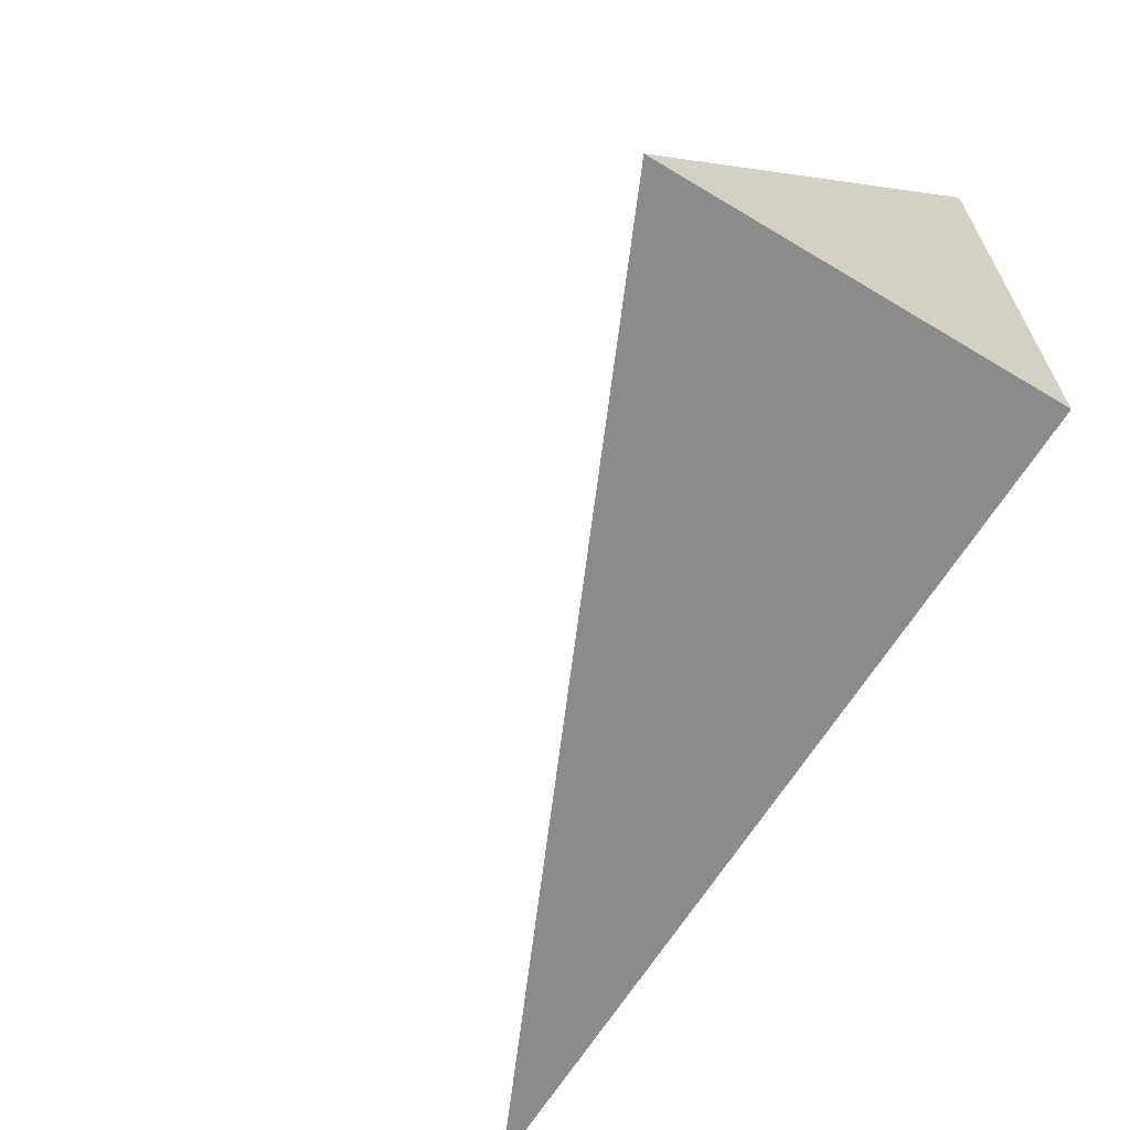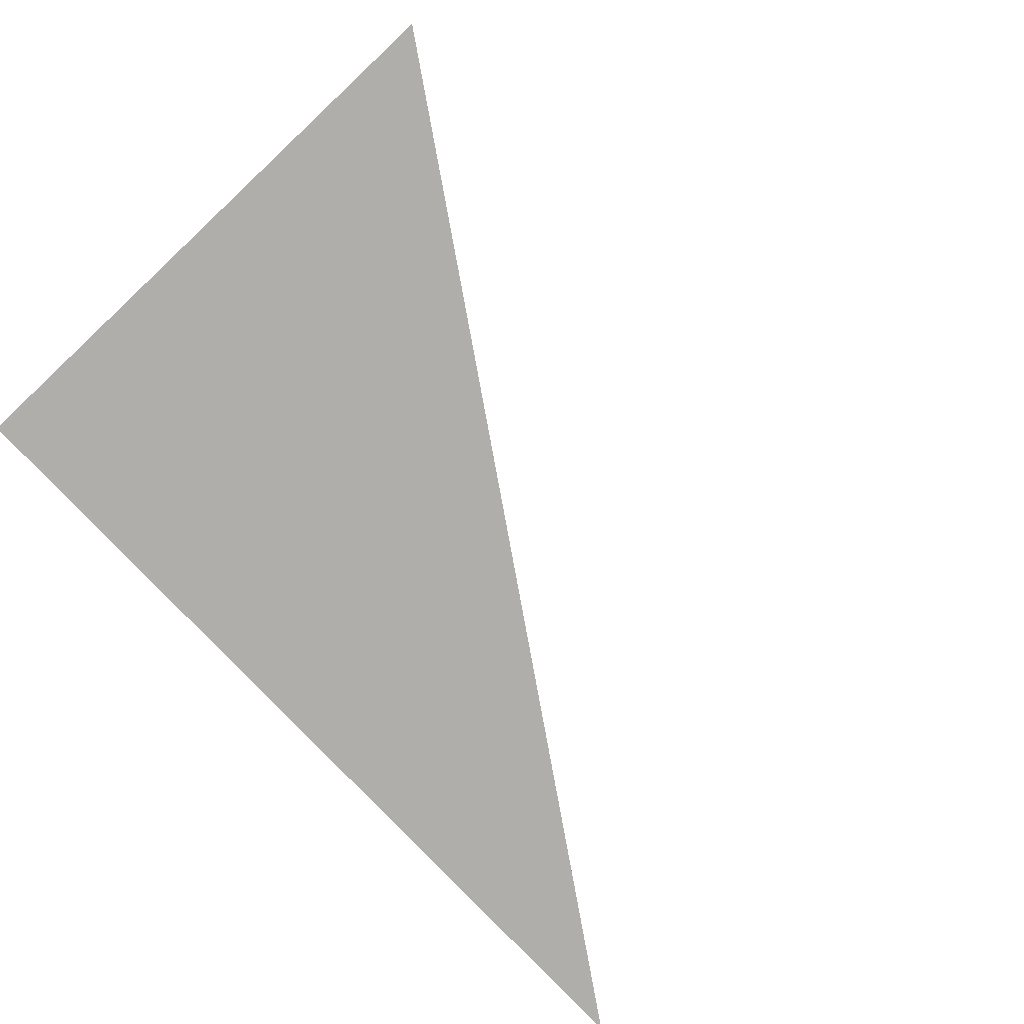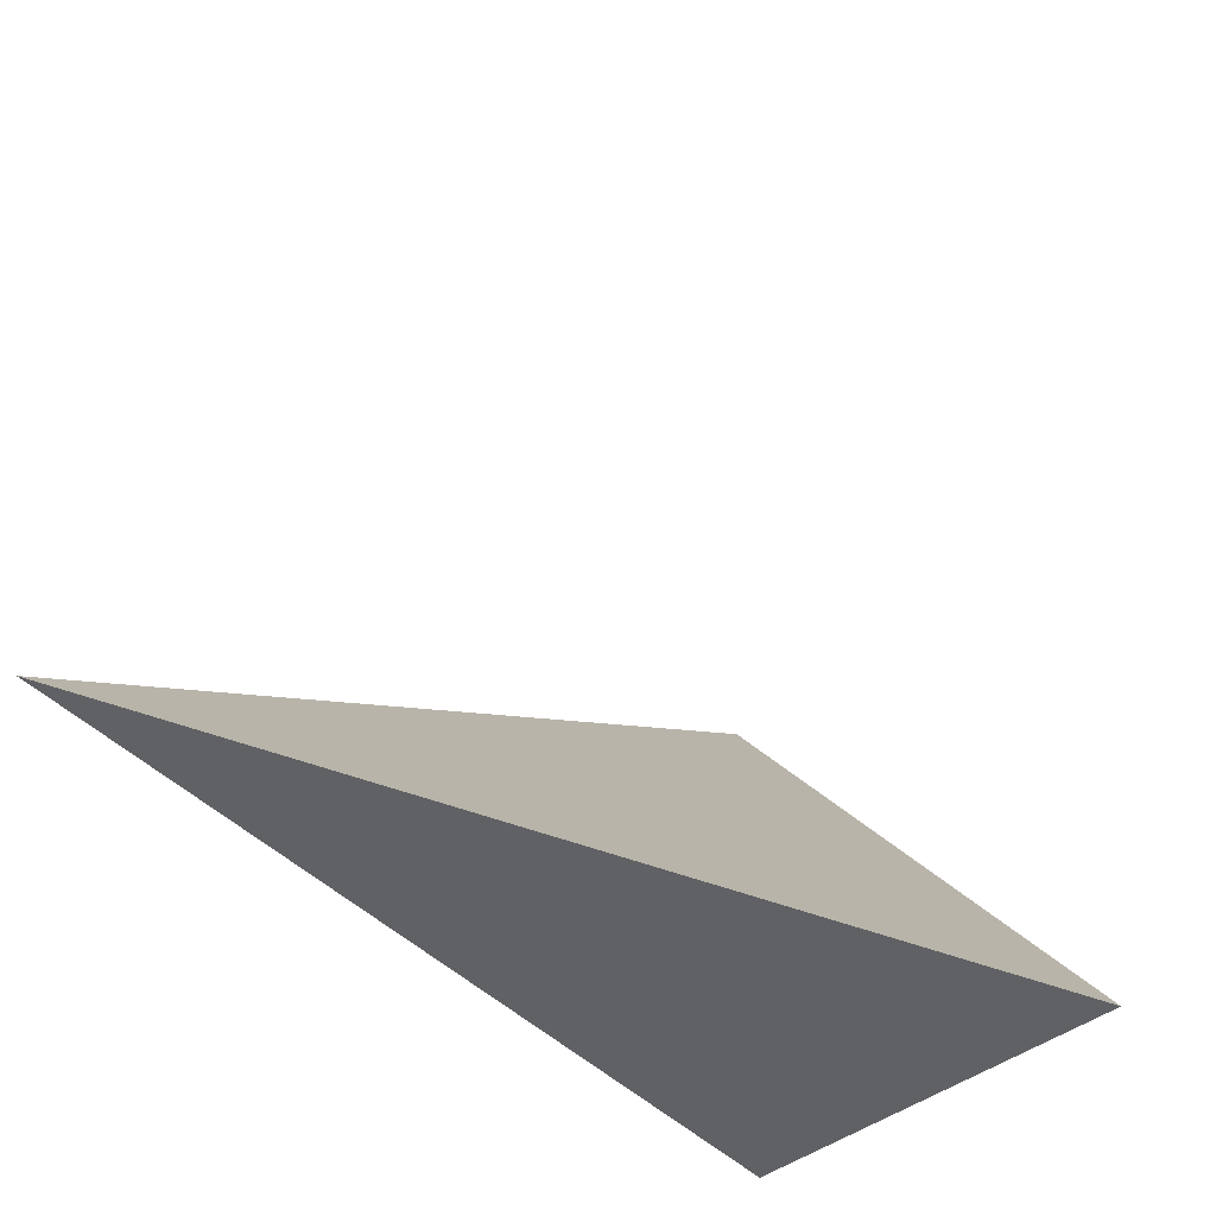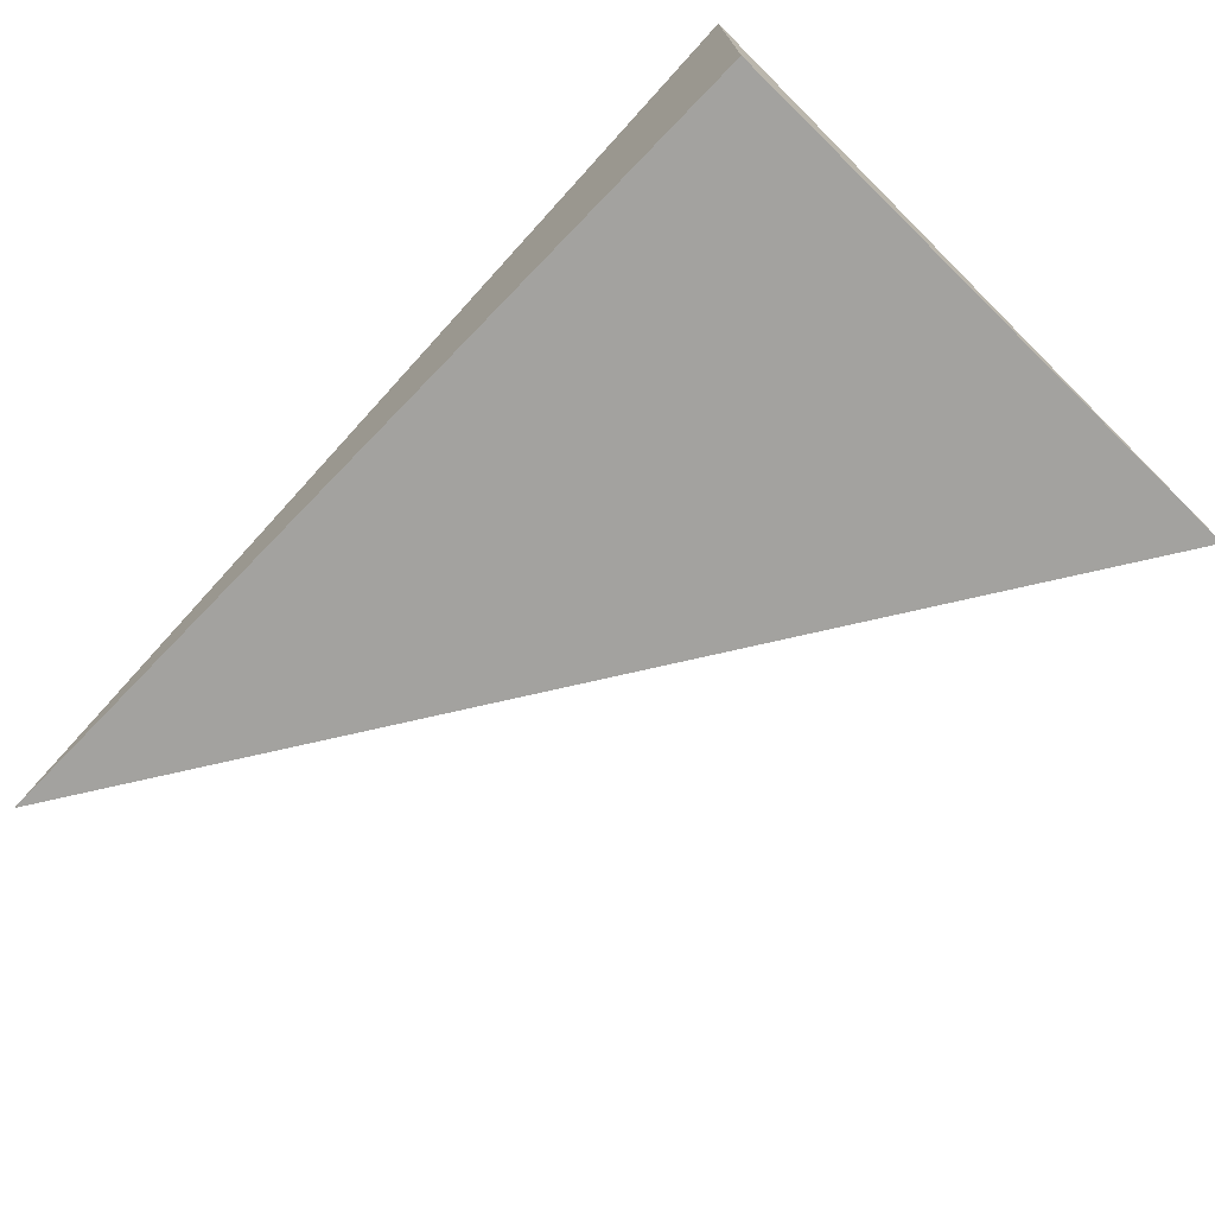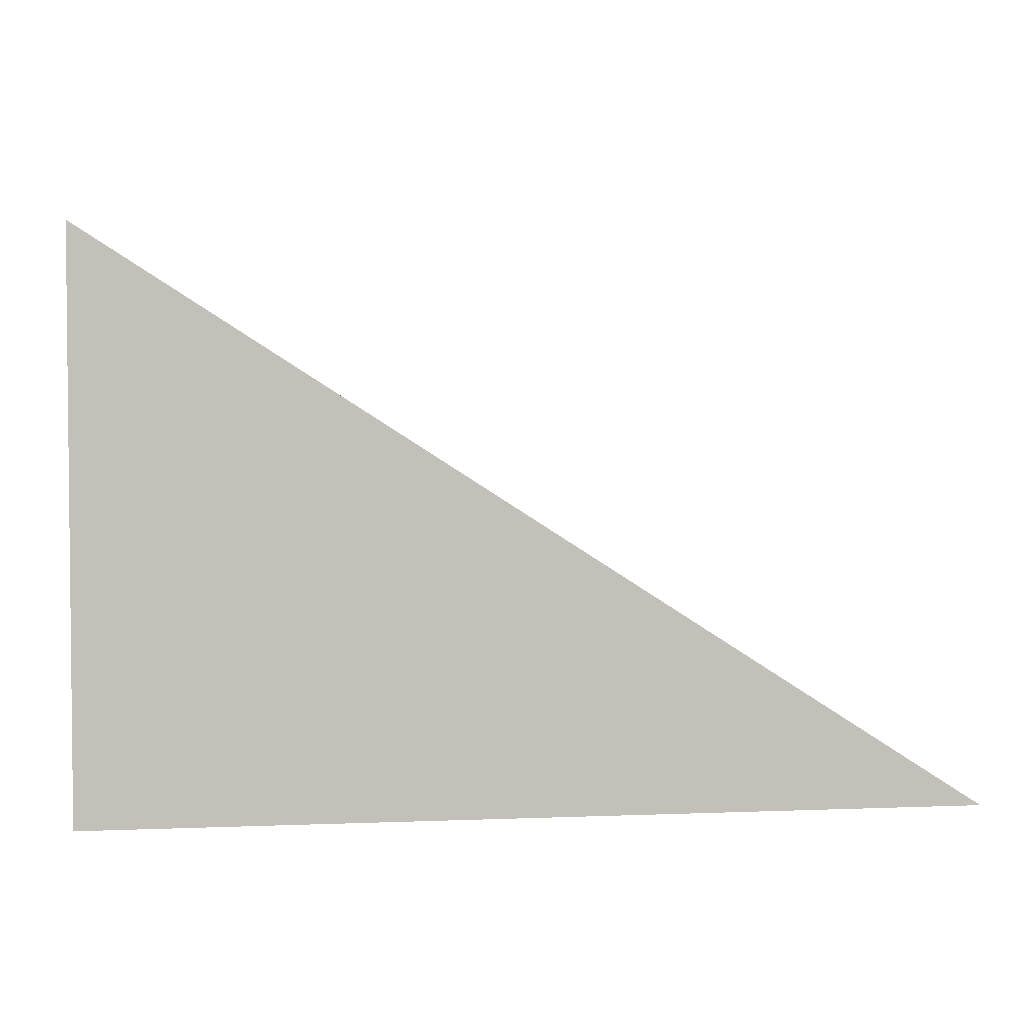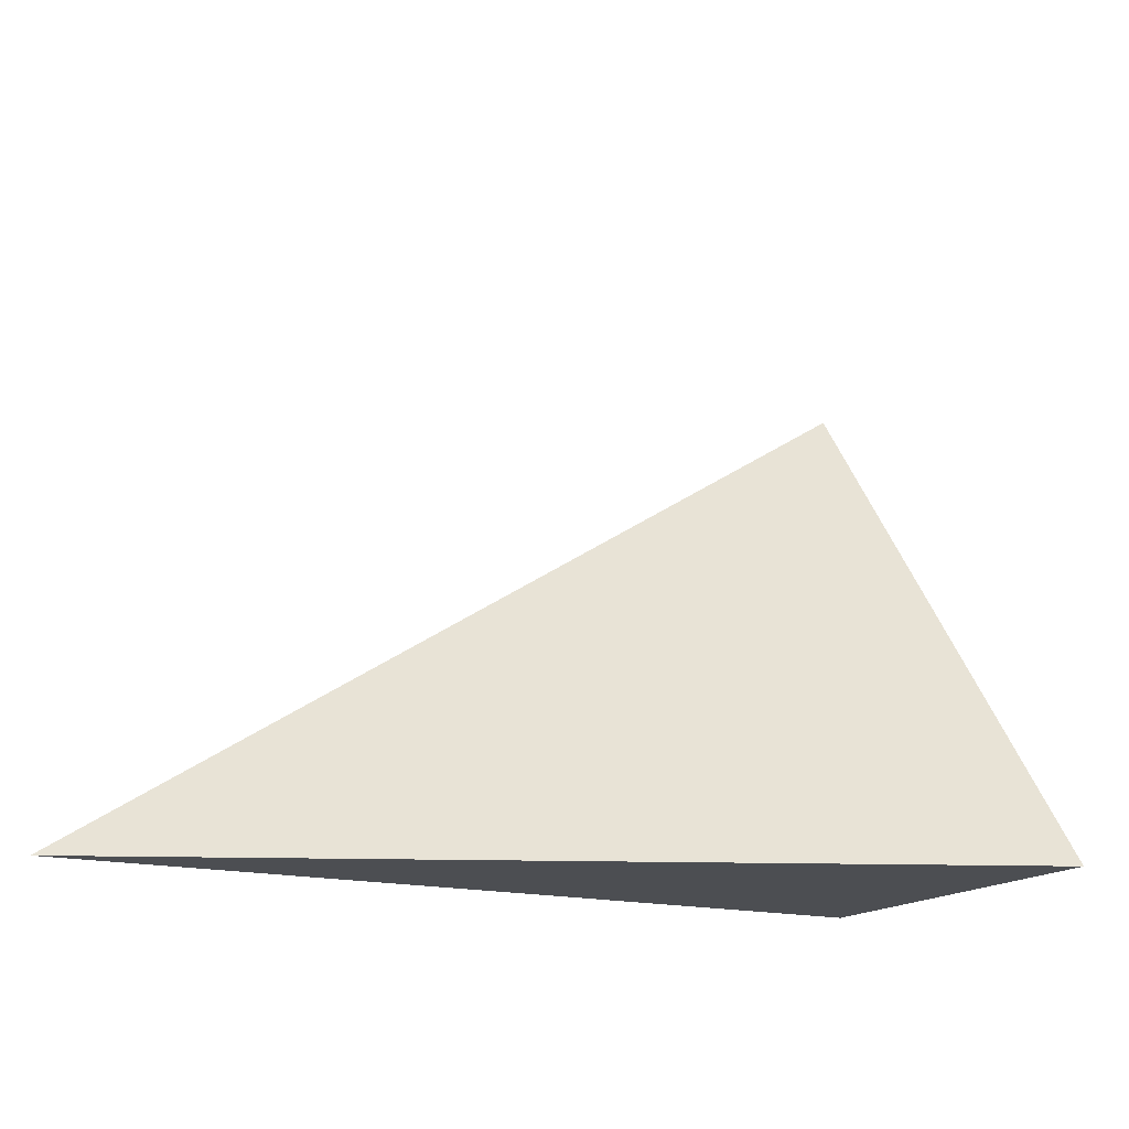
<metadata>
{"format":"obj","ext":"obj","renderer":"f3d","projection":"perspective","resolution":1024,"background":"white","views":[{"elev":-64.0,"azim":-121.2,"up":"+Z"},{"elev":-77.6,"azim":-46.9,"up":"+Y"},{"elev":-46.3,"azim":131.2,"up":"+Z"},{"elev":-72.5,"azim":-134.2,"up":"+Y"},{"elev":3.3,"azim":-8.0,"up":"+Z"},{"elev":-16.6,"azim":152.1,"up":"+Z"}]}
</metadata>
<code>
v -0.3225 -0.145 -0.2072
v 0.9675 -0.145 -0.2072
v -0.3225 0.4351 -0.2072
v -0.3225 -0.145 0.6217
v -0.3225 0.145 -0.2072
v 0.3225 0.145 -0.2072
v 0.3225 -0.145 -0.2072
v 0.3225 -0.145 0.2072
v -0.3225 -0.145 0.2072
v -0.3225 0.145 0.2072
v -0.3225 1.388e-17 -0.2072
v -2.776e-17 1.388e-17 -0.2072
v -2.776e-17 -0.145 -0.2072
v -0.3225 0.2901 -0.2072
v -2.776e-17 0.2901 -0.2072
v -2.776e-17 0.145 -0.2072
v 0.645 1.388e-17 -0.2072
v 0.645 -0.145 -0.2072
v 0.3225 1.388e-17 -0.2072
v -2.776e-17 -0.145 1.388e-17
v -0.3225 -0.145 1.388e-17
v 0.645 -0.145 1.388e-17
v 0.3225 -0.145 1.388e-17
v -2.776e-17 -0.145 0.4145
v -0.3225 -0.145 0.4145
v -2.776e-17 -0.145 0.2072
v -0.3225 0.145 1.388e-17
v -0.3225 0.2901 1.388e-17
v -0.3225 1.388e-17 1.388e-17
v -0.3225 1.388e-17 0.4145
v -0.3225 1.388e-17 0.2072
v 0.3225 1.388e-17 1.388e-17
v -2.776e-17 0.145 1.388e-17
v -2.776e-17 1.388e-17 0.2072
v -0.3225 -0.07252 -0.2072
v -0.1612 -0.07252 -0.2072
v -0.1612 -0.145 -0.2072
v -0.3225 0.07252 -0.2072
v -0.1612 0.07252 -0.2072
v -0.1612 1.388e-17 -0.2072
v 0.1612 -0.07252 -0.2072
v 0.1612 -0.145 -0.2072
v -2.776e-17 -0.07252 -0.2072
v -0.3225 0.2175 -0.2072
v -0.1612 0.2175 -0.2072
v -0.1612 0.145 -0.2072
v -0.3225 0.3626 -0.2072
v -0.1612 0.3626 -0.2072
v -0.1612 0.2901 -0.2072
v 0.1612 0.2175 -0.2072
v 0.1612 0.145 -0.2072
v -2.776e-17 0.2175 -0.2072
v 0.4837 0.07252 -0.2072
v 0.4837 1.388e-17 -0.2072
v 0.3225 0.07252 -0.2072
v 0.8062 -0.07252 -0.2072
v 0.8062 -0.145 -0.2072
v 0.645 -0.07252 -0.2072
v 0.4837 -0.145 -0.2072
v 0.3225 -0.07252 -0.2072
v 0.4837 -0.07252 -0.2072
v -2.776e-17 0.07252 -0.2072
v 0.1612 0.07252 -0.2072
v 0.1612 1.388e-17 -0.2072
v -0.1612 -0.145 -0.1036
v -0.3225 -0.145 -0.1036
v 0.1612 -0.145 -0.1036
v -2.776e-17 -0.145 -0.1036
v -0.1612 -0.145 0.1036
v -0.3225 -0.145 0.1036
v -0.1612 -0.145 1.388e-17
v 0.4837 -0.145 -0.1036
v 0.3225 -0.145 -0.1036
v 0.8062 -0.145 -0.1036
v 0.645 -0.145 -0.1036
v 0.4837 -0.145 0.1036
v 0.3225 -0.145 0.1036
v 0.4837 -0.145 1.388e-17
v 0.1612 -0.145 0.3109
v -2.776e-17 -0.145 0.3109
v 0.1612 -0.145 0.2072
v -0.1612 -0.145 0.5181
v -0.3225 -0.145 0.5181
v -0.1612 -0.145 0.4145
v -0.3225 -0.145 0.3109
v -0.1612 -0.145 0.2072
v -0.1612 -0.145 0.3109
v 0.1612 -0.145 1.388e-17
v 0.1612 -0.145 0.1036
v -2.776e-17 -0.145 0.1036
v -0.3225 0.2901 -0.1036
v -0.3225 0.3626 -0.1036
v -0.3225 0.145 -0.1036
v -0.3225 0.2175 -0.1036
v -0.3225 0.145 0.1036
v -0.3225 0.2175 0.1036
v -0.3225 0.2175 1.388e-17
v -0.3225 1.388e-17 -0.1036
v -0.3225 0.07252 -0.1036
v -0.3225 -0.07252 -0.1036
v -0.3225 -0.07252 0.1036
v -0.3225 -0.07252 1.388e-17
v -0.3225 -0.07252 0.3109
v -0.3225 -0.07252 0.2072
v -0.3225 -0.07252 0.5181
v -0.3225 -0.07252 0.4145
v -0.3225 0.07252 0.3109
v -0.3225 0.07252 0.2072
v -0.3225 1.388e-17 0.3109
v -0.3225 0.07252 1.388e-17
v -0.3225 1.388e-17 0.1036
v -0.3225 0.07252 0.1036
v 0.645 -0.07252 -0.1036
v 0.3225 0.07252 -0.1036
v 0.4837 1.388e-17 -0.1036
v 0.3225 -0.07252 0.1036
v 0.4837 -0.07252 1.388e-17
v -2.776e-17 0.2175 -0.1036
v 0.1612 0.145 -0.1036
v -0.1612 0.2901 -0.1036
v -0.1612 0.145 0.1036
v -0.1612 0.2175 1.388e-17
v -0.1612 1.388e-17 0.3109
v -0.1612 0.07252 0.2072
v -0.1612 -0.07252 0.4145
v 0.1612 -0.07252 0.2072
v -2.776e-17 -0.07252 0.3109
v 0.1612 0.07252 1.388e-17
v -2.776e-17 0.07252 0.1036
v 0.1612 1.388e-17 0.1036
f 1 35 37
f 35 11 36
f 36 13 37
f 35 36 37
f 11 38 40
f 38 5 39
f 39 12 40
f 38 39 40
f 12 41 43
f 41 7 42
f 42 13 43
f 41 42 43
f 11 40 36
f 40 12 43
f 43 13 36
f 40 43 36
f 5 44 46
f 44 14 45
f 45 16 46
f 44 45 46
f 14 47 49
f 47 3 48
f 48 15 49
f 47 48 49
f 15 50 52
f 50 6 51
f 51 16 52
f 50 51 52
f 14 49 45
f 49 15 52
f 52 16 45
f 49 52 45
f 6 53 55
f 53 17 54
f 54 19 55
f 53 54 55
f 17 56 58
f 56 2 57
f 57 18 58
f 56 57 58
f 18 59 61
f 59 7 60
f 60 19 61
f 59 60 61
f 17 58 54
f 58 18 61
f 61 19 54
f 58 61 54
f 5 46 39
f 46 16 62
f 62 12 39
f 46 62 39
f 16 51 63
f 51 6 55
f 55 19 63
f 51 55 63
f 19 60 64
f 60 7 41
f 41 12 64
f 60 41 64
f 16 63 62
f 63 19 64
f 64 12 62
f 63 64 62
f 1 37 66
f 37 13 65
f 65 21 66
f 37 65 66
f 13 42 68
f 42 7 67
f 67 20 68
f 42 67 68
f 20 69 71
f 69 9 70
f 70 21 71
f 69 70 71
f 13 68 65
f 68 20 71
f 71 21 65
f 68 71 65
f 7 59 73
f 59 18 72
f 72 23 73
f 59 72 73
f 18 57 75
f 57 2 74
f 74 22 75
f 57 74 75
f 22 76 78
f 76 8 77
f 77 23 78
f 76 77 78
f 18 75 72
f 75 22 78
f 78 23 72
f 75 78 72
f 8 79 81
f 79 24 80
f 80 26 81
f 79 80 81
f 24 82 84
f 82 4 83
f 83 25 84
f 82 83 84
f 25 85 87
f 85 9 86
f 86 26 87
f 85 86 87
f 24 84 80
f 84 25 87
f 87 26 80
f 84 87 80
f 7 73 67
f 73 23 88
f 88 20 67
f 73 88 67
f 23 77 89
f 77 8 81
f 81 26 89
f 77 81 89
f 26 86 90
f 86 9 69
f 69 20 90
f 86 69 90
f 23 89 88
f 89 26 90
f 90 20 88
f 89 90 88
f 3 47 92
f 47 14 91
f 91 28 92
f 47 91 92
f 14 44 94
f 44 5 93
f 93 27 94
f 44 93 94
f 27 95 97
f 95 10 96
f 96 28 97
f 95 96 97
f 14 94 91
f 94 27 97
f 97 28 91
f 94 97 91
f 5 38 99
f 38 11 98
f 98 29 99
f 38 98 99
f 11 35 100
f 35 1 66
f 66 21 100
f 35 66 100
f 21 70 102
f 70 9 101
f 101 29 102
f 70 101 102
f 11 100 98
f 100 21 102
f 102 29 98
f 100 102 98
f 9 85 104
f 85 25 103
f 103 31 104
f 85 103 104
f 25 83 106
f 83 4 105
f 105 30 106
f 83 105 106
f 30 107 109
f 107 10 108
f 108 31 109
f 107 108 109
f 25 106 103
f 106 30 109
f 109 31 103
f 106 109 103
f 5 99 93
f 99 29 110
f 110 27 93
f 99 110 93
f 29 101 111
f 101 9 104
f 104 31 111
f 101 104 111
f 31 108 112
f 108 10 95
f 95 27 112
f 108 95 112
f 29 111 110
f 111 31 112
f 112 27 110
f 111 112 110
f 2 56 74
f 56 17 113
f 113 22 74
f 56 113 74
f 17 53 115
f 53 6 114
f 114 32 115
f 53 114 115
f 32 116 117
f 116 8 76
f 76 22 117
f 116 76 117
f 17 115 113
f 115 32 117
f 117 22 113
f 115 117 113
f 6 50 119
f 50 15 118
f 118 33 119
f 50 118 119
f 15 48 120
f 48 3 92
f 92 28 120
f 48 92 120
f 28 96 122
f 96 10 121
f 121 33 122
f 96 121 122
f 15 120 118
f 120 28 122
f 122 33 118
f 120 122 118
f 10 107 124
f 107 30 123
f 123 34 124
f 107 123 124
f 30 105 125
f 105 4 82
f 82 24 125
f 105 82 125
f 24 79 127
f 79 8 126
f 126 34 127
f 79 126 127
f 30 125 123
f 125 24 127
f 127 34 123
f 125 127 123
f 6 119 114
f 119 33 128
f 128 32 114
f 119 128 114
f 33 121 129
f 121 10 124
f 124 34 129
f 121 124 129
f 34 126 130
f 126 8 116
f 116 32 130
f 126 116 130
f 33 129 128
f 129 34 130
f 130 32 128
f 129 130 128

</code>
